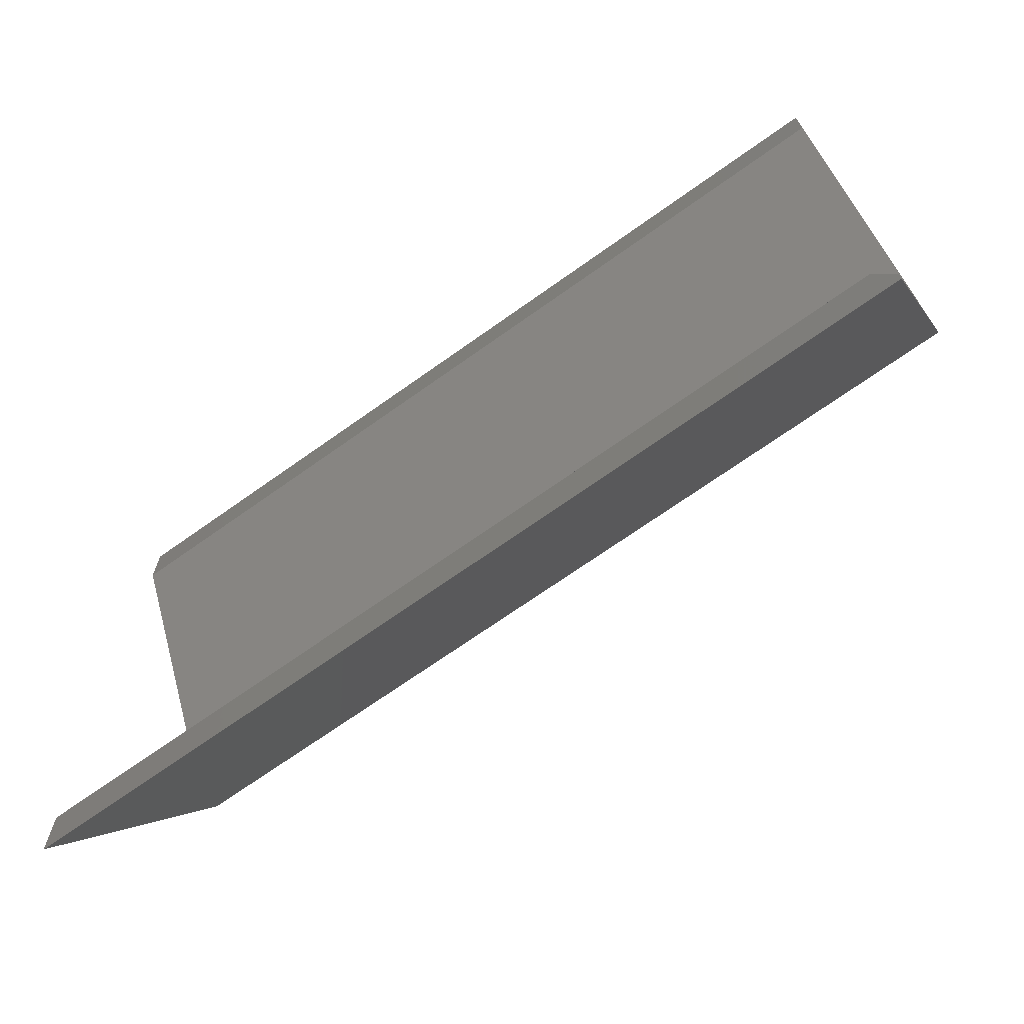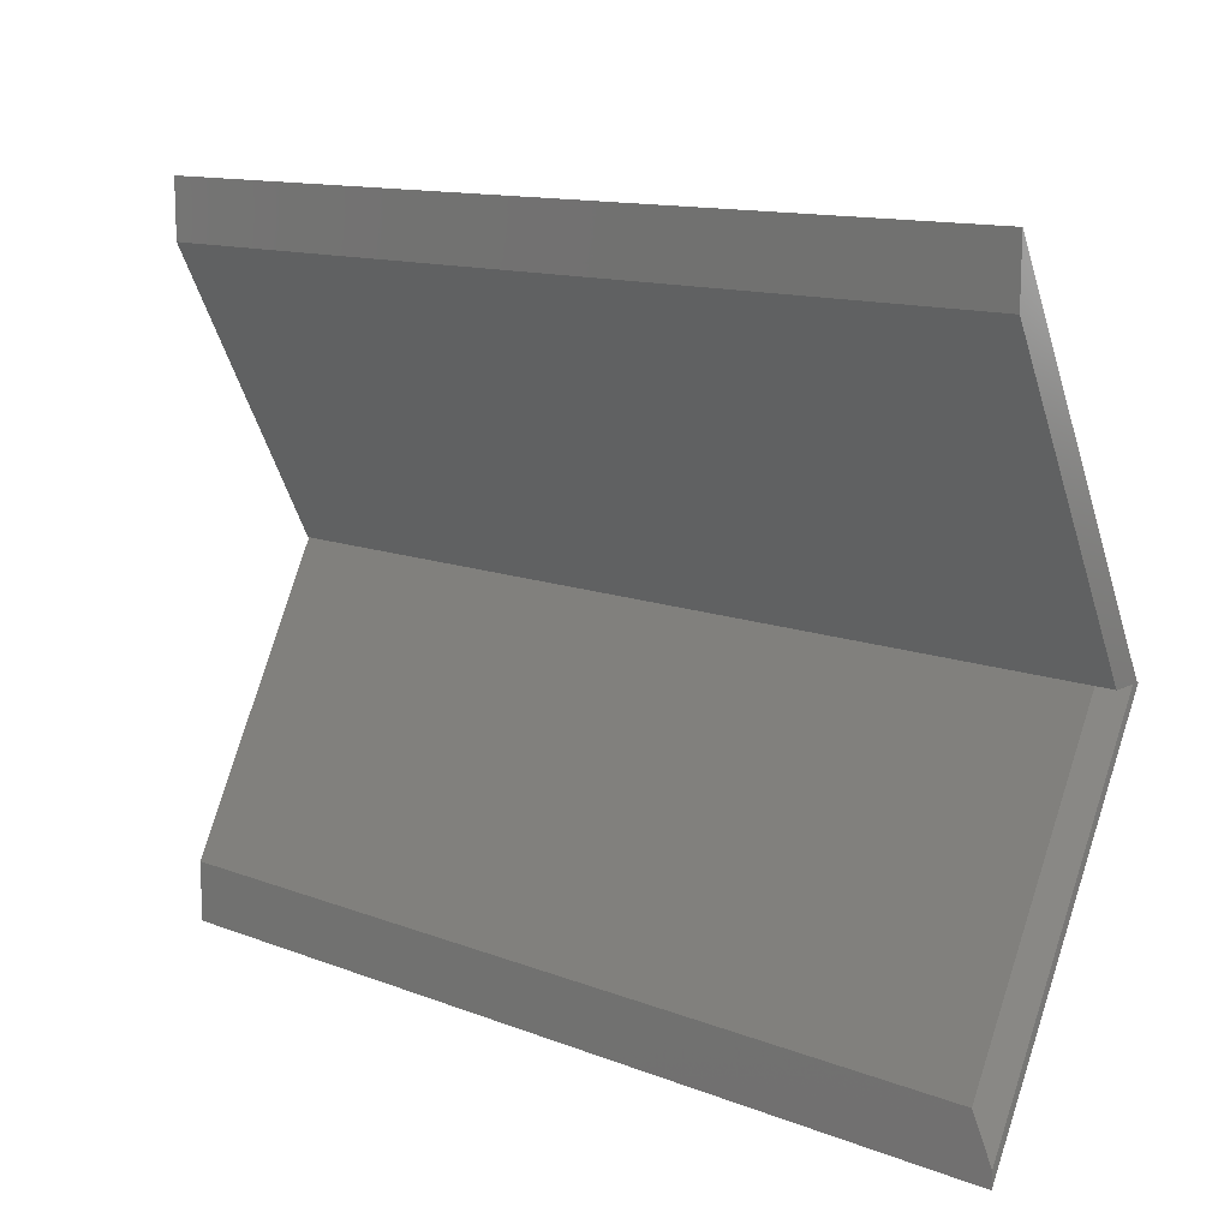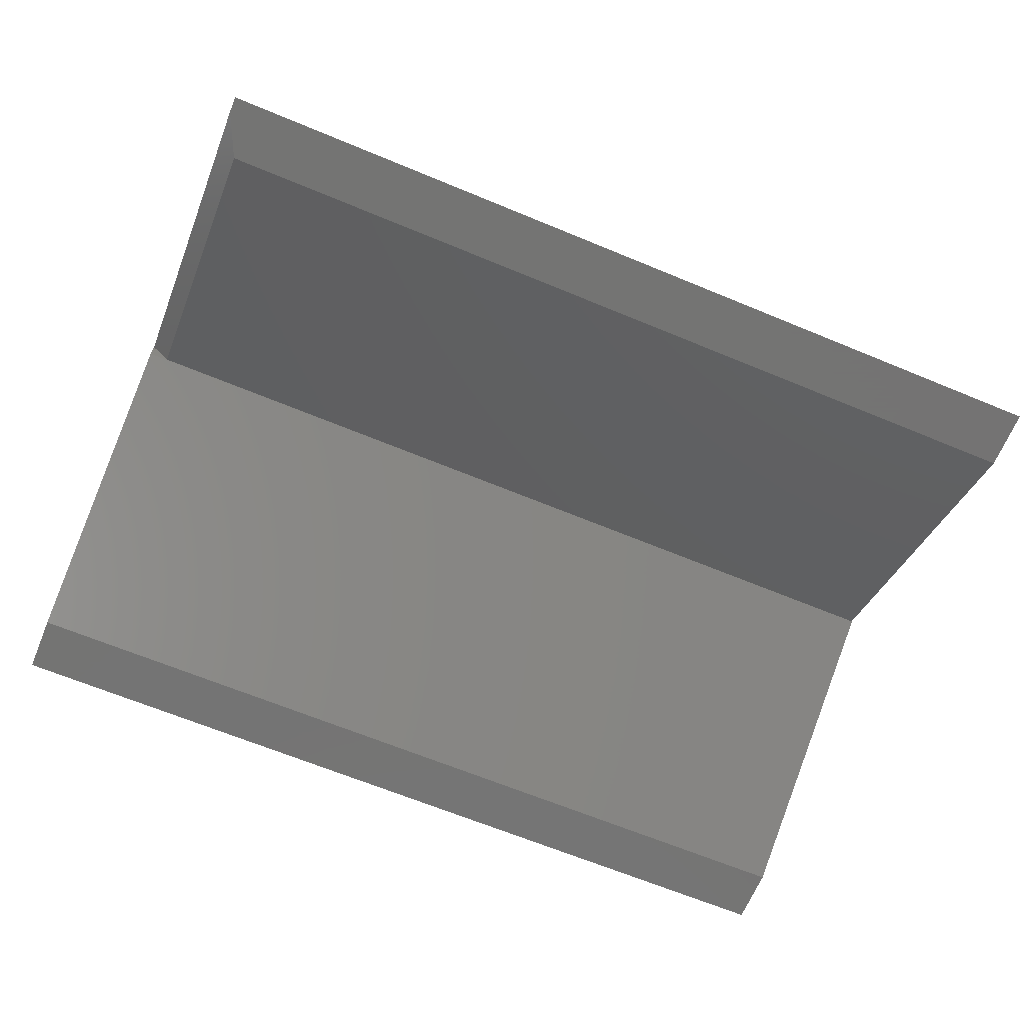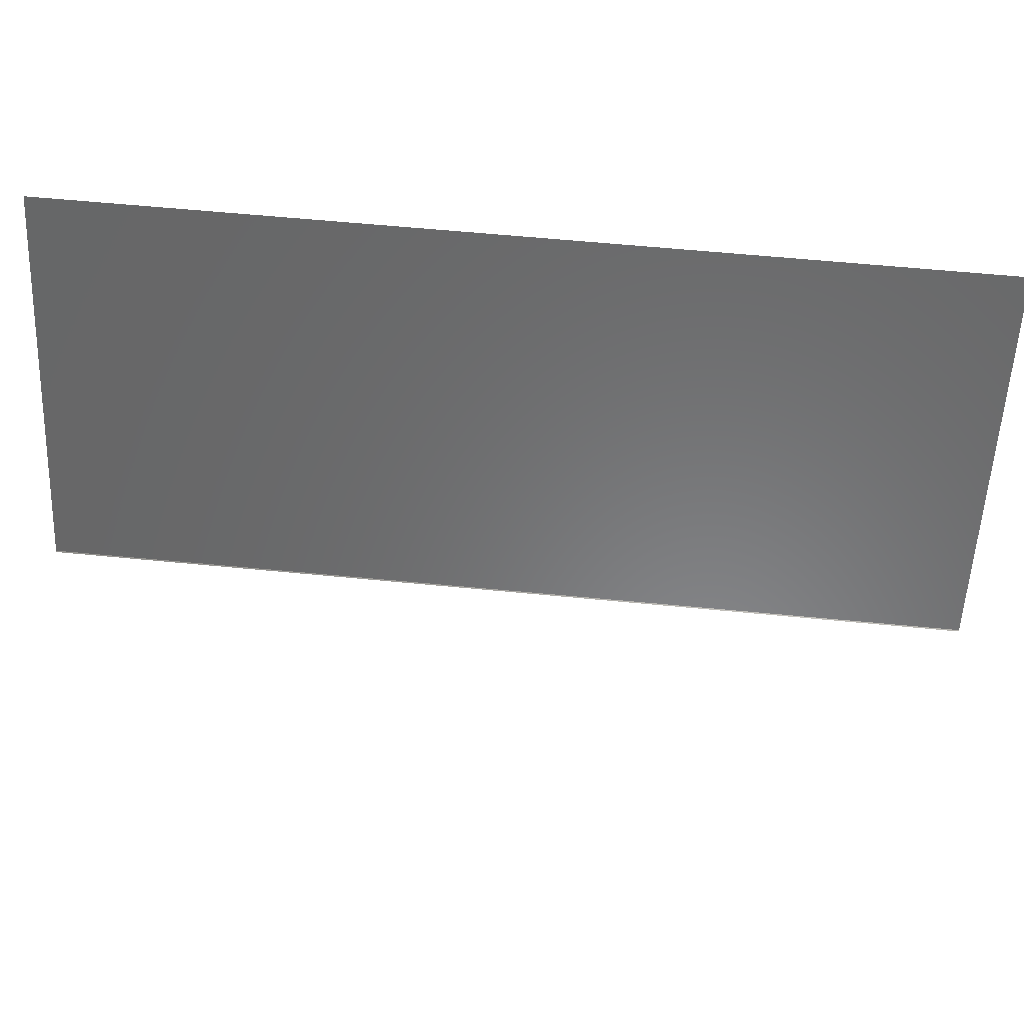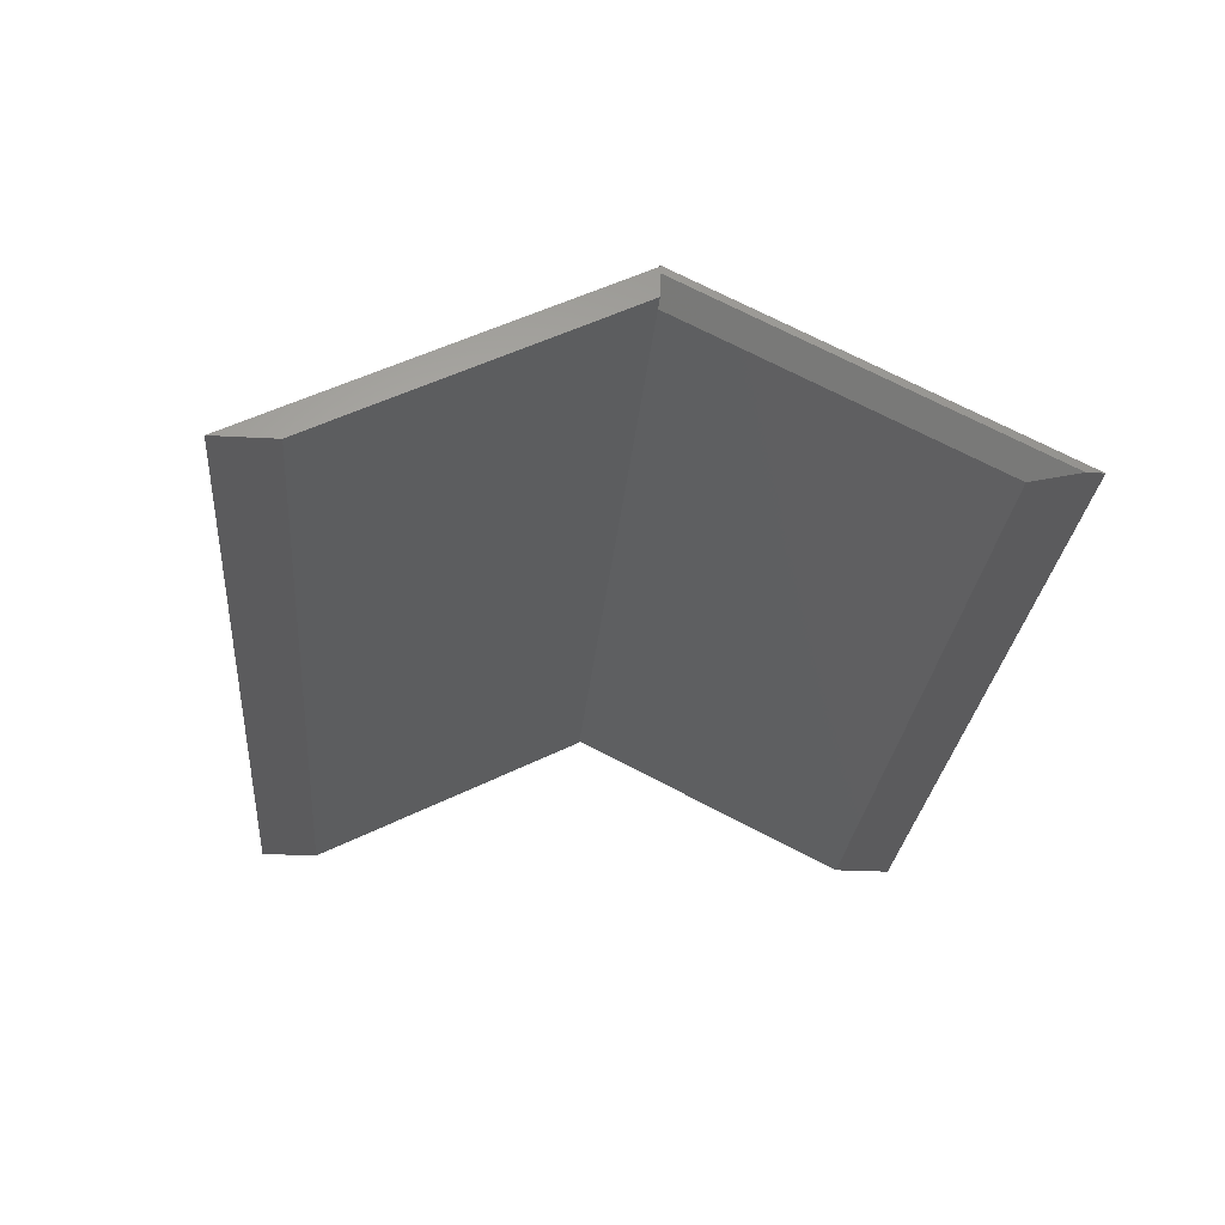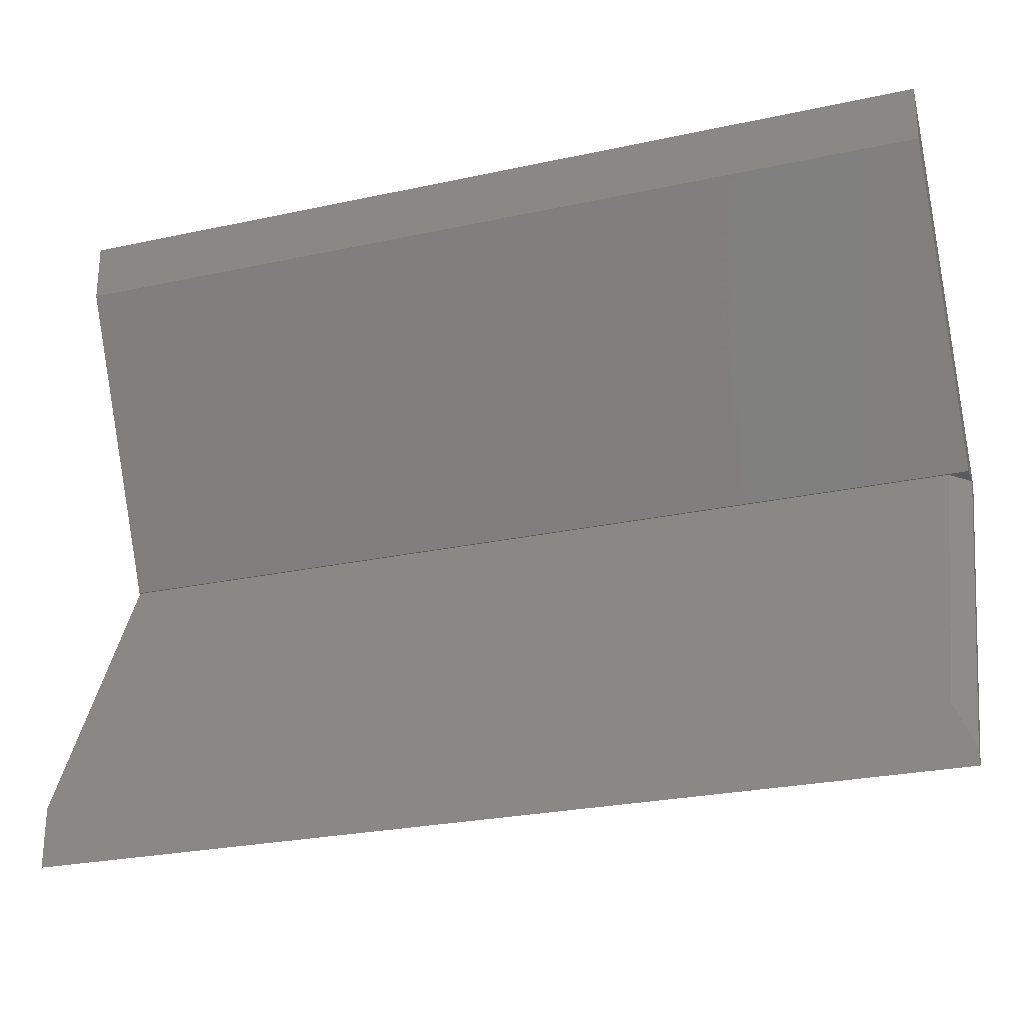
<metadata>
{"format":"stl","ext":"stl","renderer":"f3d","projection":"perspective","resolution":1024,"background":"white","views":[{"elev":-69.5,"azim":-144.5,"up":"+Y"},{"elev":12.7,"azim":-138.3,"up":"+Y"},{"elev":-66.1,"azim":-22.6,"up":"+Z"},{"elev":61.8,"azim":5.6,"up":"+Y"},{"elev":-26.8,"azim":-94.9,"up":"+Z"},{"elev":-26.2,"azim":-161.1,"up":"+Y"}]}
</metadata>
<code>
# stl→obj: 18 verts, 32 faces
v -0.3594 -0.2812 0
v -0.3594 8.701e-18 0.1421
v -0.3594 8.626e-18 0.1409
v -0.3594 8.324e-18 0.1359
v -0.3594 -0.2685 -7.825e-19
v -0.3594 0.2812 -0.001234
v -0.3594 0.2339 -0.001234
v -0.3594 7.176e-18 0.1172
v 0.3594 -0.2812 0
v 0.3594 8.626e-18 0.1409
v 0.3594 8.701e-18 0.1421
v 0.3594 0.2812 -0.001234
v 0.3594 7.176e-18 0.1172
v 0.3594 0.2339 -0.001234
v 0.3594 7.251e-18 0.1184
v 0.3594 -0.2339 -2.9e-18
v -0.3438 2.776e-17 0.1184
v -0.3438 -0.2339 -2.9e-18
f 1 2 3
f 1 3 4
f 1 4 5
f 3 6 4
f 4 6 7
f 4 7 8
f 9 10 11
f 12 13 14
f 15 13 12
f 15 12 10
f 15 10 9
f 15 9 16
f 7 6 14
f 14 6 12
f 8 7 13
f 13 7 14
f 8 17 4
f 8 13 17
f 17 13 15
f 3 2 10
f 10 2 11
f 18 5 17
f 17 5 4
f 18 17 16
f 16 17 15
f 6 3 12
f 12 3 10
f 16 9 18
f 18 9 1
f 18 1 5
f 2 1 11
f 11 1 9

</code>
